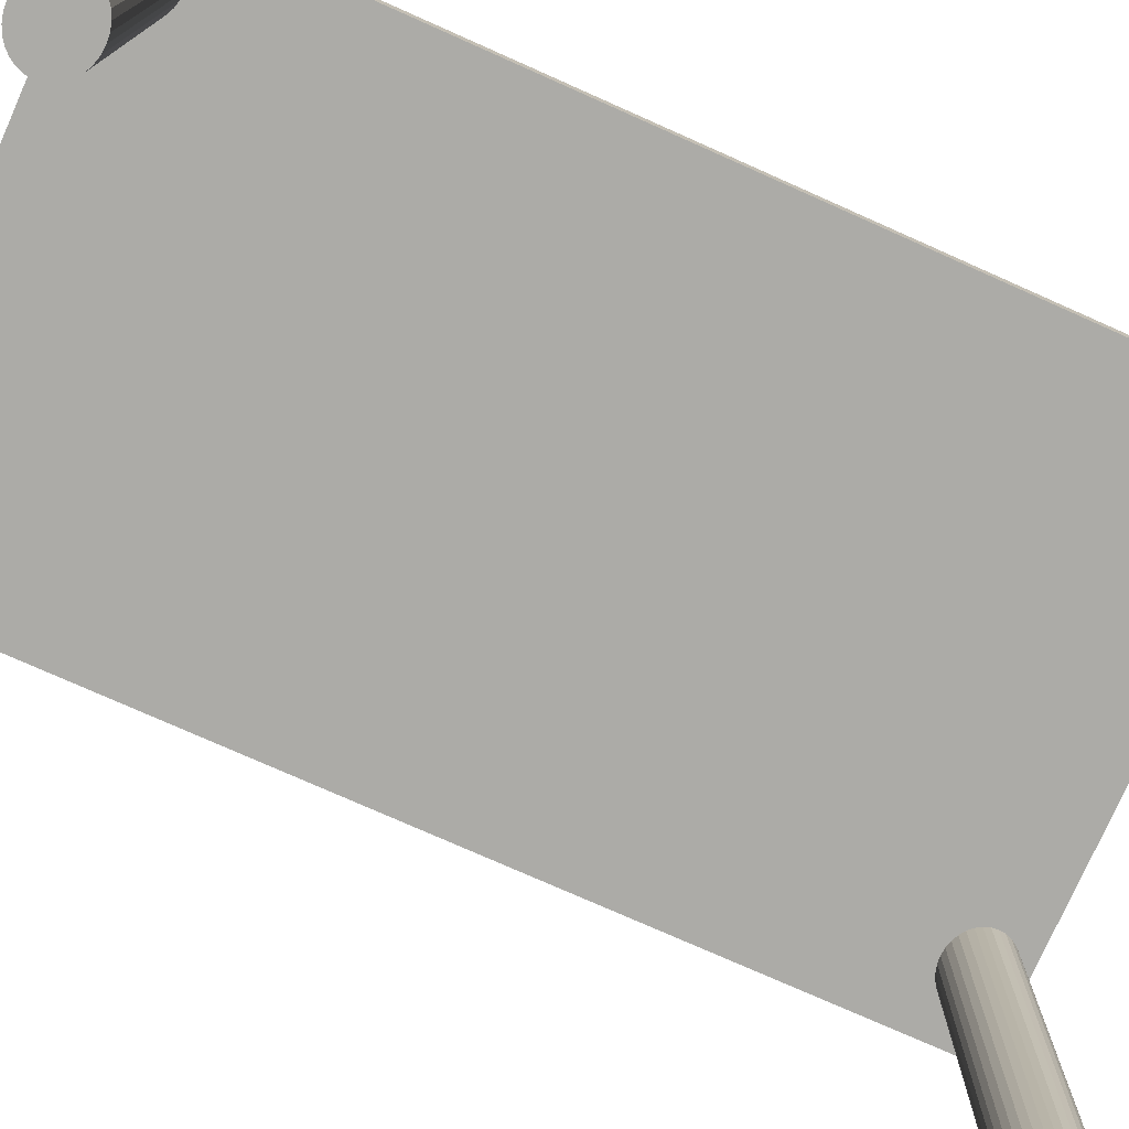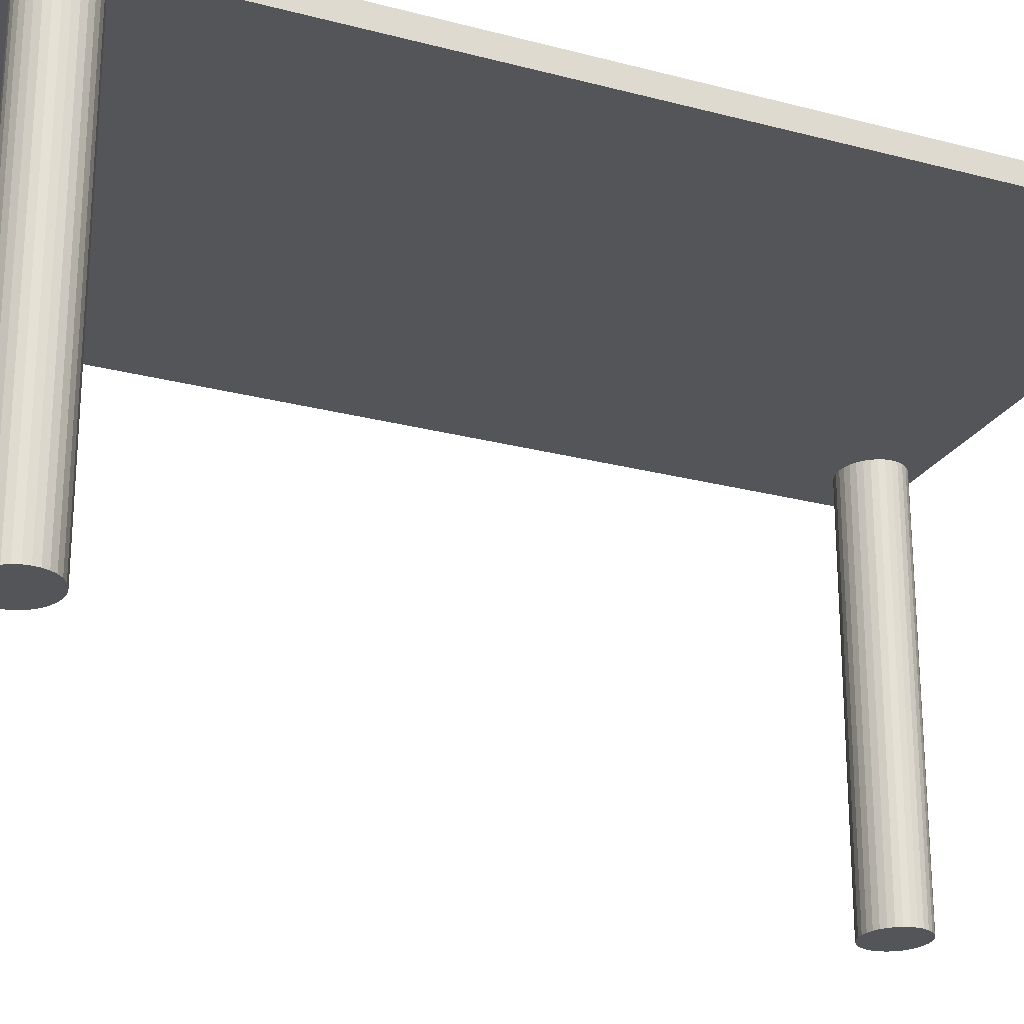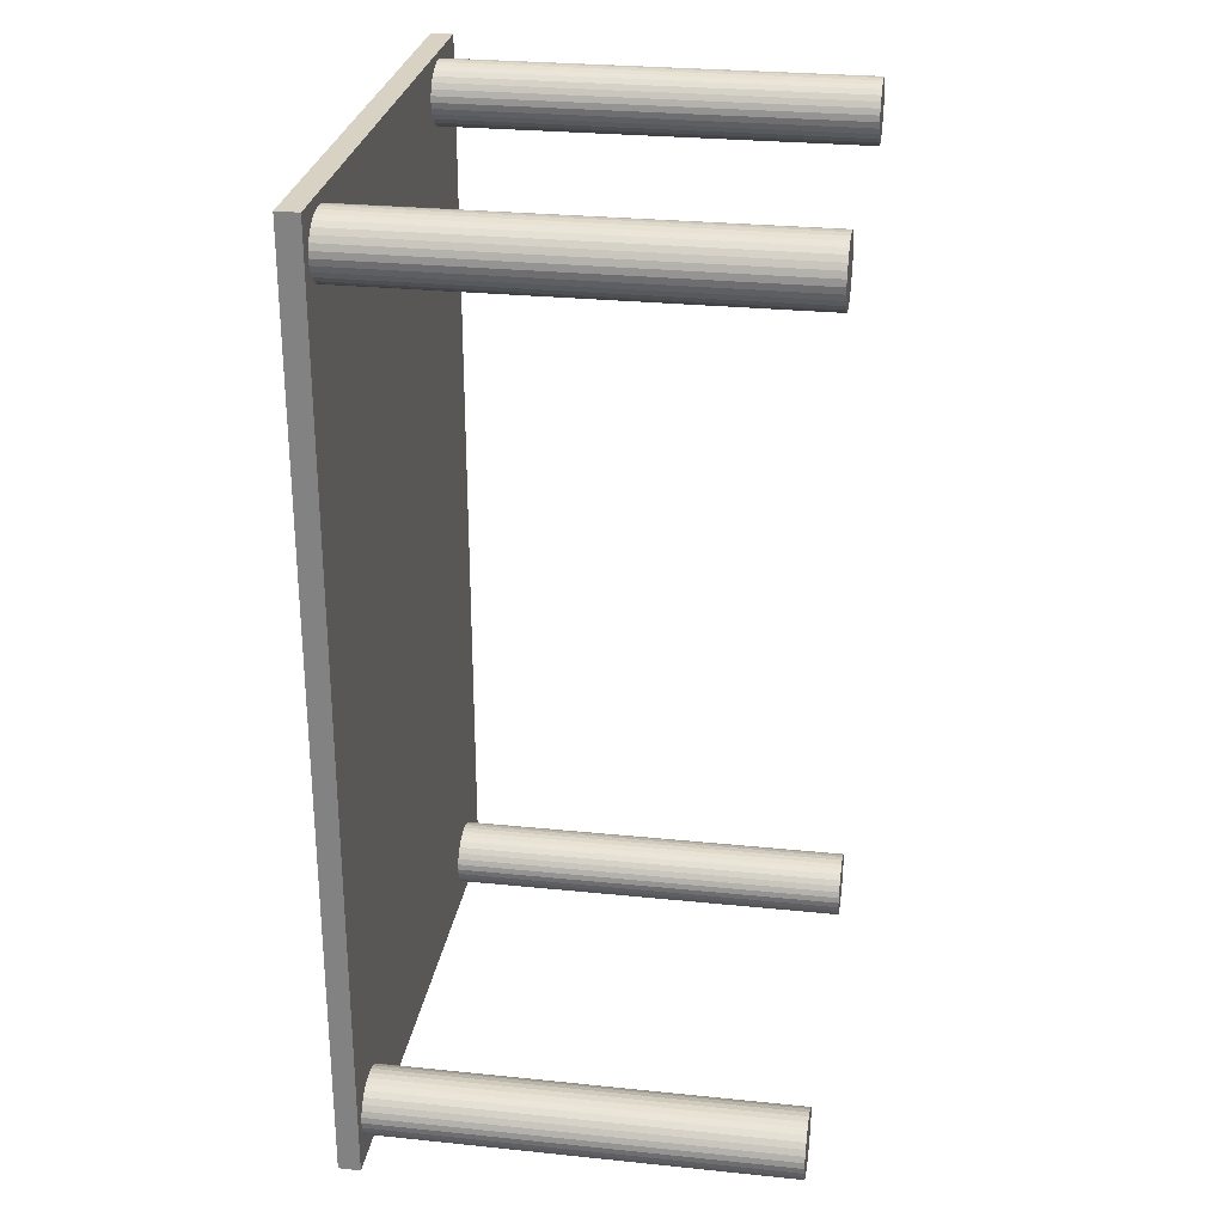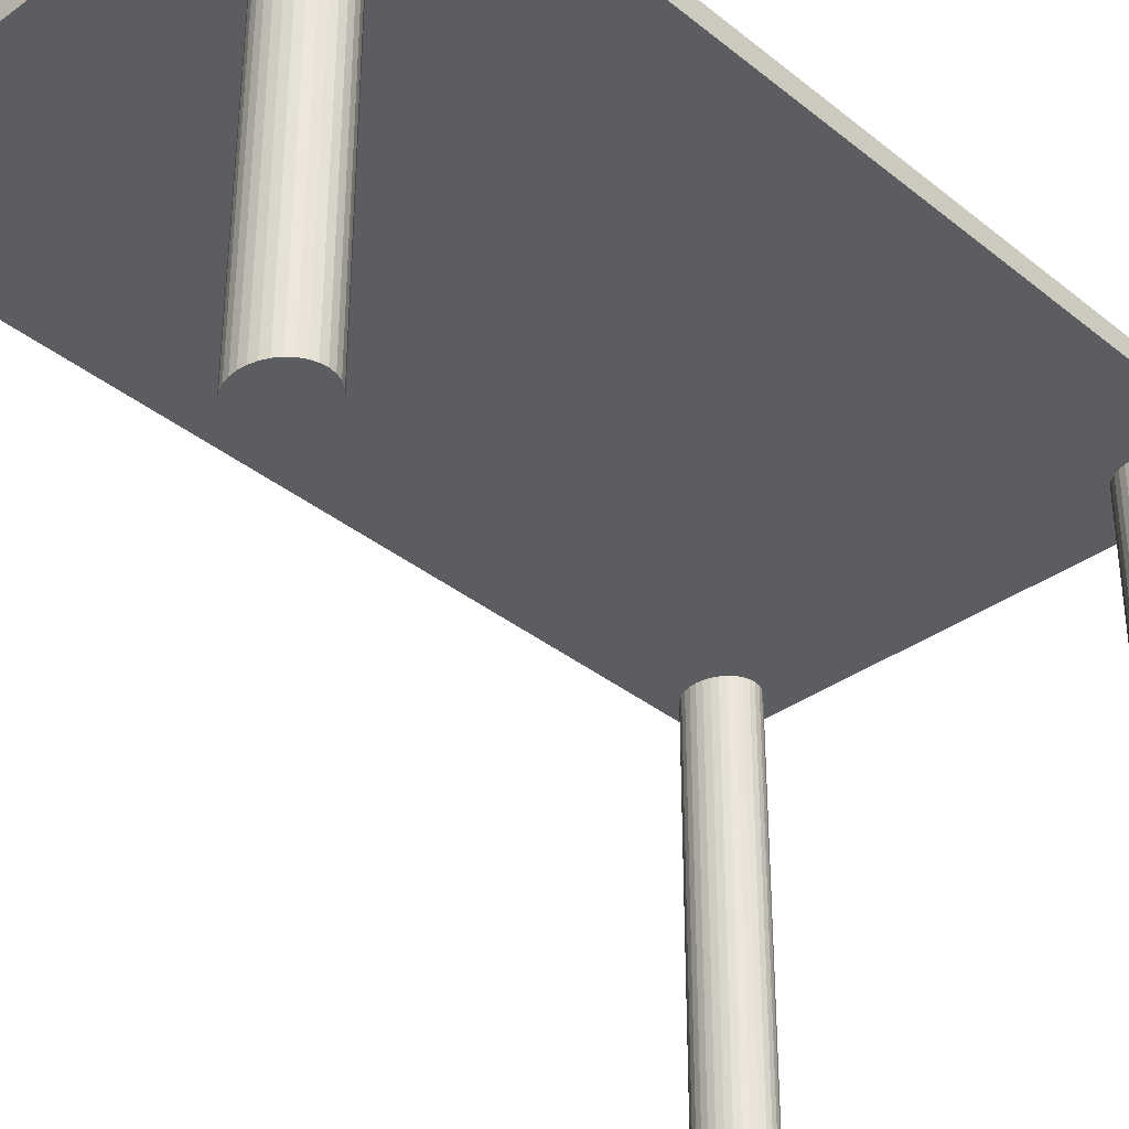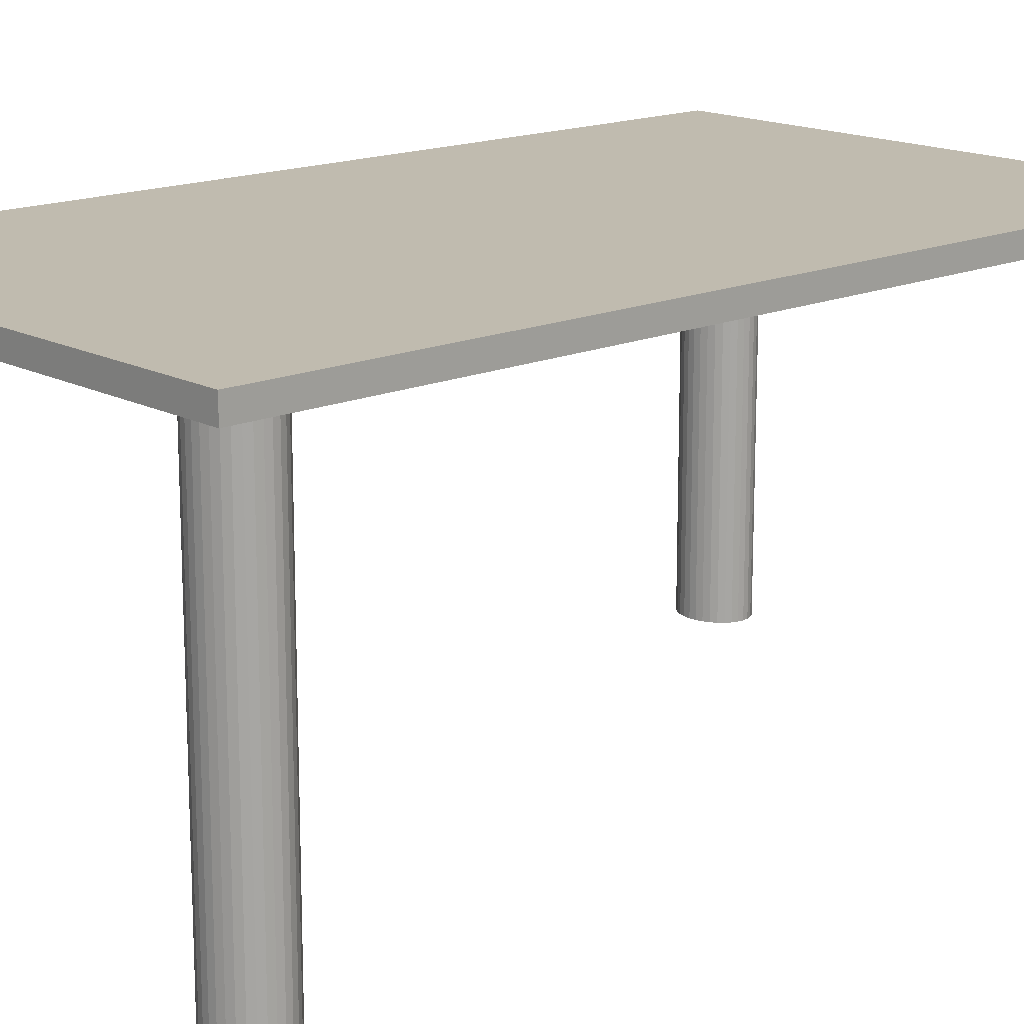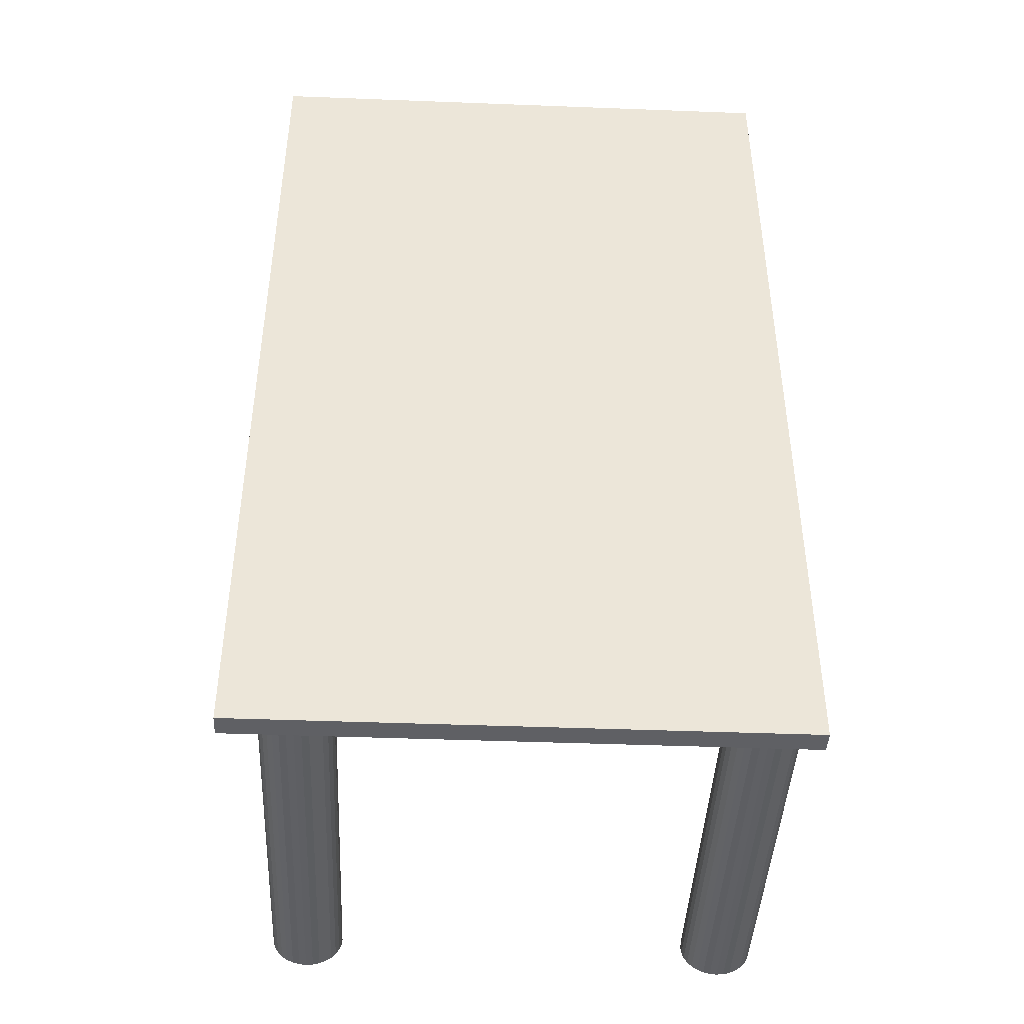
<metadata>
{"format":"obj","ext":"obj","renderer":"f3d","projection":"perspective","resolution":1024,"background":"white","views":[{"elev":-76.2,"azim":-114.0,"up":"+Y"},{"elev":-24.3,"azim":-113.7,"up":"+Y"},{"elev":27.7,"azim":-81.1,"up":"+Z"},{"elev":-35.7,"azim":43.5,"up":"+Y"},{"elev":16.0,"azim":-132.3,"up":"+Y"},{"elev":-43.5,"azim":177.4,"up":"+Z"}]}
</metadata>
<code>
o Cylinder.003
v -1.042 -0.0062 1.84
v -1.042 1.994 1.84
v -1.01 -0.0062 1.843
v -1.01 1.994 1.843
v -0.9783 -0.0062 1.851
v -0.9783 1.994 1.851
v -0.9493 -0.0062 1.864
v -0.9493 1.994 1.864
v -0.9239 -0.0062 1.882
v -0.9239 1.994 1.882
v -0.903 -0.0062 1.904
v -0.903 1.994 1.904
v -0.8875 -0.0062 1.929
v -0.8875 1.994 1.929
v -0.878 -0.0062 1.956
v -0.878 1.994 1.956
v -0.8747 -0.0062 1.984
v -0.8747 1.994 1.984
v -0.878 -0.0062 2.012
v -0.878 1.994 2.012
v -0.8875 -0.0062 2.04
v -0.8875 1.994 2.04
v -0.903 -0.0062 2.064
v -0.903 1.994 2.064
v -0.9239 -0.0062 2.086
v -0.9239 1.994 2.086
v -0.9493 -0.0062 2.104
v -0.9493 1.994 2.104
v -0.9783 -0.0062 2.118
v -0.9783 1.994 2.118
v -1.01 -0.0062 2.126
v -1.01 1.994 2.126
v -1.042 -0.0062 2.129
v -1.042 1.994 2.129
v -1.075 -0.0062 2.126
v -1.075 1.994 2.126
v -1.107 -0.0062 2.118
v -1.107 1.994 2.118
v -1.136 -0.0062 2.104
v -1.136 1.994 2.104
v -1.161 -0.0062 2.086
v -1.161 1.994 2.086
v -1.182 -0.0062 2.064
v -1.182 1.994 2.064
v -1.197 -0.0062 2.04
v -1.197 1.994 2.04
v -1.207 -0.0062 2.012
v -1.207 1.994 2.012
v -1.21 -0.0062 1.984
v -1.21 1.994 1.984
v -1.207 -0.0062 1.956
v -1.207 1.994 1.956
v -1.197 -0.0062 1.929
v -1.197 1.994 1.929
v -1.182 -0.0062 1.904
v -1.182 1.994 1.904
v -1.161 -0.0062 1.882
v -1.161 1.994 1.882
v -1.136 -0.0062 1.864
v -1.136 1.994 1.864
v -1.107 -0.0062 1.851
v -1.107 1.994 1.851
v -1.075 -0.0062 1.843
v -1.075 1.994 1.843
f 1 2 4 3
f 3 4 6 5
f 5 6 8 7
f 7 8 10 9
f 9 10 12 11
f 11 12 14 13
f 13 14 16 15
f 15 16 18 17
f 17 18 20 19
f 19 20 22 21
f 21 22 24 23
f 23 24 26 25
f 25 26 28 27
f 27 28 30 29
f 29 30 32 31
f 31 32 34 33
f 33 34 36 35
f 35 36 38 37
f 37 38 40 39
f 39 40 42 41
f 41 42 44 43
f 43 44 46 45
f 45 46 48 47
f 47 48 50 49
f 49 50 52 51
f 51 52 54 53
f 53 54 56 55
f 55 56 58 57
f 57 58 60 59
f 59 60 62 61
f 4 2 64 62 60 58 56 54 52 50 48 46 44 42 40 38 36 34 32 30 28 26 24 22 20 18 16 14 12 10 8 6
f 61 62 64 63
f 63 64 2 1
f 1 3 5 7 9 11 13 15 17 19 21 23 25 27 29 31 33 35 37 39 41 43 45 47 49 51 53 55 57 59 61 63
o Cylinder.002
v -1.042 -0.0062 -2.1
v -1.042 1.994 -2.1
v -1.01 -0.0062 -2.097
v -1.01 1.994 -2.097
v -0.9783 -0.0062 -2.089
v -0.9783 1.994 -2.089
v -0.9493 -0.0062 -2.076
v -0.9493 1.994 -2.076
v -0.9239 -0.0062 -2.058
v -0.9239 1.994 -2.058
v -0.903 -0.0062 -2.036
v -0.903 1.994 -2.036
v -0.8875 -0.0062 -2.011
v -0.8875 1.994 -2.011
v -0.878 -0.0062 -1.984
v -0.878 1.994 -1.984
v -0.8747 -0.0062 -1.956
v -0.8747 1.994 -1.956
v -0.878 -0.0062 -1.928
v -0.878 1.994 -1.928
v -0.8875 -0.0062 -1.901
v -0.8875 1.994 -1.901
v -0.903 -0.0062 -1.876
v -0.903 1.994 -1.876
v -0.9239 -0.0062 -1.854
v -0.9239 1.994 -1.854
v -0.9493 -0.0062 -1.836
v -0.9493 1.994 -1.836
v -0.9783 -0.0062 -1.823
v -0.9783 1.994 -1.823
v -1.01 -0.0062 -1.814
v -1.01 1.994 -1.814
v -1.042 -0.0062 -1.812
v -1.042 1.994 -1.812
v -1.075 -0.0062 -1.814
v -1.075 1.994 -1.814
v -1.107 -0.0062 -1.823
v -1.107 1.994 -1.823
v -1.136 -0.0062 -1.836
v -1.136 1.994 -1.836
v -1.161 -0.0062 -1.854
v -1.161 1.994 -1.854
v -1.182 -0.0062 -1.876
v -1.182 1.994 -1.876
v -1.197 -0.0062 -1.901
v -1.197 1.994 -1.901
v -1.207 -0.0062 -1.928
v -1.207 1.994 -1.928
v -1.21 -0.0062 -1.956
v -1.21 1.994 -1.956
v -1.207 -0.0062 -1.984
v -1.207 1.994 -1.984
v -1.197 -0.0062 -2.011
v -1.197 1.994 -2.011
v -1.182 -0.0062 -2.036
v -1.182 1.994 -2.036
v -1.161 -0.0062 -2.058
v -1.161 1.994 -2.058
v -1.136 -0.0062 -2.076
v -1.136 1.994 -2.076
v -1.107 -0.0062 -2.089
v -1.107 1.994 -2.089
v -1.075 -0.0062 -2.097
v -1.075 1.994 -2.097
f 65 66 68 67
f 67 68 70 69
f 69 70 72 71
f 71 72 74 73
f 73 74 76 75
f 75 76 78 77
f 77 78 80 79
f 79 80 82 81
f 81 82 84 83
f 83 84 86 85
f 85 86 88 87
f 87 88 90 89
f 89 90 92 91
f 91 92 94 93
f 93 94 96 95
f 95 96 98 97
f 97 98 100 99
f 99 100 102 101
f 101 102 104 103
f 103 104 106 105
f 105 106 108 107
f 107 108 110 109
f 109 110 112 111
f 111 112 114 113
f 113 114 116 115
f 115 116 118 117
f 117 118 120 119
f 119 120 122 121
f 121 122 124 123
f 123 124 126 125
f 68 66 128 126 124 122 120 118 116 114 112 110 108 106 104 102 100 98 96 94 92 90 88 86 84 82 80 78 76 74 72 70
f 125 126 128 127
f 127 128 66 65
f 65 67 69 71 73 75 77 79 81 83 85 87 89 91 93 95 97 99 101 103 105 107 109 111 113 115 117 119 121 123 125 127
o Cylinder.001
v 0.9515 -0.0062 -2.1
v 0.9515 1.994 -2.1
v 0.9842 -0.0062 -2.097
v 0.9842 1.994 -2.097
v 1.016 -0.0062 -2.089
v 1.016 1.994 -2.089
v 1.045 -0.0062 -2.076
v 1.045 1.994 -2.076
v 1.07 -0.0062 -2.058
v 1.07 1.994 -2.058
v 1.091 -0.0062 -2.036
v 1.091 1.994 -2.036
v 1.106 -0.0062 -2.011
v 1.106 1.994 -2.011
v 1.116 -0.0062 -1.984
v 1.116 1.994 -1.984
v 1.119 -0.0062 -1.956
v 1.119 1.994 -1.956
v 1.116 -0.0062 -1.928
v 1.116 1.994 -1.928
v 1.106 -0.0062 -1.901
v 1.106 1.994 -1.901
v 1.091 -0.0062 -1.876
v 1.091 1.994 -1.876
v 1.07 -0.0062 -1.854
v 1.07 1.994 -1.854
v 1.045 -0.0062 -1.836
v 1.045 1.994 -1.836
v 1.016 -0.0062 -1.823
v 1.016 1.994 -1.823
v 0.9842 -0.0062 -1.814
v 0.9842 1.994 -1.814
v 0.9515 -0.0062 -1.812
v 0.9515 1.994 -1.812
v 0.9188 -0.0062 -1.814
v 0.9188 1.994 -1.814
v 0.8873 -0.0062 -1.823
v 0.8873 1.994 -1.823
v 0.8583 -0.0062 -1.836
v 0.8583 1.994 -1.836
v 0.8329 -0.0062 -1.854
v 0.8329 1.994 -1.854
v 0.812 -0.0062 -1.876
v 0.812 1.994 -1.876
v 0.7965 -0.0062 -1.901
v 0.7965 1.994 -1.901
v 0.787 -0.0062 -1.928
v 0.787 1.994 -1.928
v 0.7838 -0.0062 -1.956
v 0.7838 1.994 -1.956
v 0.787 -0.0062 -1.984
v 0.787 1.994 -1.984
v 0.7965 -0.0062 -2.011
v 0.7965 1.994 -2.011
v 0.812 -0.0062 -2.036
v 0.812 1.994 -2.036
v 0.8329 -0.0062 -2.058
v 0.8329 1.994 -2.058
v 0.8583 -0.0062 -2.076
v 0.8583 1.994 -2.076
v 0.8873 -0.0062 -2.089
v 0.8873 1.994 -2.089
v 0.9188 -0.0062 -2.097
v 0.9188 1.994 -2.097
f 129 130 132 131
f 131 132 134 133
f 133 134 136 135
f 135 136 138 137
f 137 138 140 139
f 139 140 142 141
f 141 142 144 143
f 143 144 146 145
f 145 146 148 147
f 147 148 150 149
f 149 150 152 151
f 151 152 154 153
f 153 154 156 155
f 155 156 158 157
f 157 158 160 159
f 159 160 162 161
f 161 162 164 163
f 163 164 166 165
f 165 166 168 167
f 167 168 170 169
f 169 170 172 171
f 171 172 174 173
f 173 174 176 175
f 175 176 178 177
f 177 178 180 179
f 179 180 182 181
f 181 182 184 183
f 183 184 186 185
f 185 186 188 187
f 187 188 190 189
f 132 130 192 190 188 186 184 182 180 178 176 174 172 170 168 166 164 162 160 158 156 154 152 150 148 146 144 142 140 138 136 134
f 189 190 192 191
f 191 192 130 129
f 129 131 133 135 137 139 141 143 145 147 149 151 153 155 157 159 161 163 165 167 169 171 173 175 177 179 181 183 185 187 189 191
o Cylinder
v 0.9515 -0.0062 1.853
v 0.9515 1.994 1.853
v 0.9842 -0.0062 1.856
v 0.9842 1.994 1.856
v 1.016 -0.0062 1.864
v 1.016 1.994 1.864
v 1.045 -0.0062 1.878
v 1.045 1.994 1.878
v 1.07 -0.0062 1.896
v 1.07 1.994 1.896
v 1.091 -0.0062 1.918
v 1.091 1.994 1.918
v 1.106 -0.0062 1.942
v 1.106 1.994 1.942
v 1.116 -0.0062 1.97
v 1.116 1.994 1.97
v 1.119 -0.0062 1.998
v 1.119 1.994 1.998
v 1.116 -0.0062 2.026
v 1.116 1.994 2.026
v 1.106 -0.0062 2.053
v 1.106 1.994 2.053
v 1.091 -0.0062 2.078
v 1.091 1.994 2.078
v 1.07 -0.0062 2.1
v 1.07 1.994 2.1
v 1.045 -0.0062 2.118
v 1.045 1.994 2.118
v 1.016 -0.0062 2.131
v 1.016 1.994 2.131
v 0.9842 -0.0062 2.139
v 0.9842 1.994 2.139
v 0.9515 -0.0062 2.142
v 0.9515 1.994 2.142
v 0.9188 -0.0062 2.139
v 0.9188 1.994 2.139
v 0.8873 -0.0062 2.131
v 0.8873 1.994 2.131
v 0.8583 -0.0062 2.118
v 0.8583 1.994 2.118
v 0.8329 -0.0062 2.1
v 0.8329 1.994 2.1
v 0.812 -0.0062 2.078
v 0.812 1.994 2.078
v 0.7965 -0.0062 2.053
v 0.7965 1.994 2.053
v 0.787 -0.0062 2.026
v 0.787 1.994 2.026
v 0.7838 -0.0062 1.998
v 0.7838 1.994 1.998
v 0.787 -0.0062 1.97
v 0.787 1.994 1.97
v 0.7965 -0.0062 1.942
v 0.7965 1.994 1.942
v 0.812 -0.0062 1.918
v 0.812 1.994 1.918
v 0.8329 -0.0062 1.896
v 0.8329 1.994 1.896
v 0.8583 -0.0062 1.878
v 0.8583 1.994 1.878
v 0.8873 -0.0062 1.864
v 0.8873 1.994 1.864
v 0.9188 -0.0062 1.856
v 0.9188 1.994 1.856
f 193 194 196 195
f 195 196 198 197
f 197 198 200 199
f 199 200 202 201
f 201 202 204 203
f 203 204 206 205
f 205 206 208 207
f 207 208 210 209
f 209 210 212 211
f 211 212 214 213
f 213 214 216 215
f 215 216 218 217
f 217 218 220 219
f 219 220 222 221
f 221 222 224 223
f 223 224 226 225
f 225 226 228 227
f 227 228 230 229
f 229 230 232 231
f 231 232 234 233
f 233 234 236 235
f 235 236 238 237
f 237 238 240 239
f 239 240 242 241
f 241 242 244 243
f 243 244 246 245
f 245 246 248 247
f 247 248 250 249
f 249 250 252 251
f 251 252 254 253
f 196 194 256 254 252 250 248 246 244 242 240 238 236 234 232 230 228 226 224 222 220 218 216 214 212 210 208 206 204 202 200 198
f 253 254 256 255
f 255 256 194 193
f 193 195 197 199 201 203 205 207 209 211 213 215 217 219 221 223 225 227 229 231 233 235 237 239 241 243 245 247 249 251 253 255
o Cube
v 1.265 1.921 -2.174
v 1.265 1.921 2.174
v -1.265 1.921 2.174
v -1.265 1.921 -2.174
v 1.265 2.024 -2.174
v 1.265 2.024 2.174
v -1.265 2.024 2.174
v -1.265 2.024 -2.174
f 257 258 259 260
f 261 264 263 262
f 257 261 262 258
f 258 262 263 259
f 259 263 264 260
f 261 257 260 264

</code>
